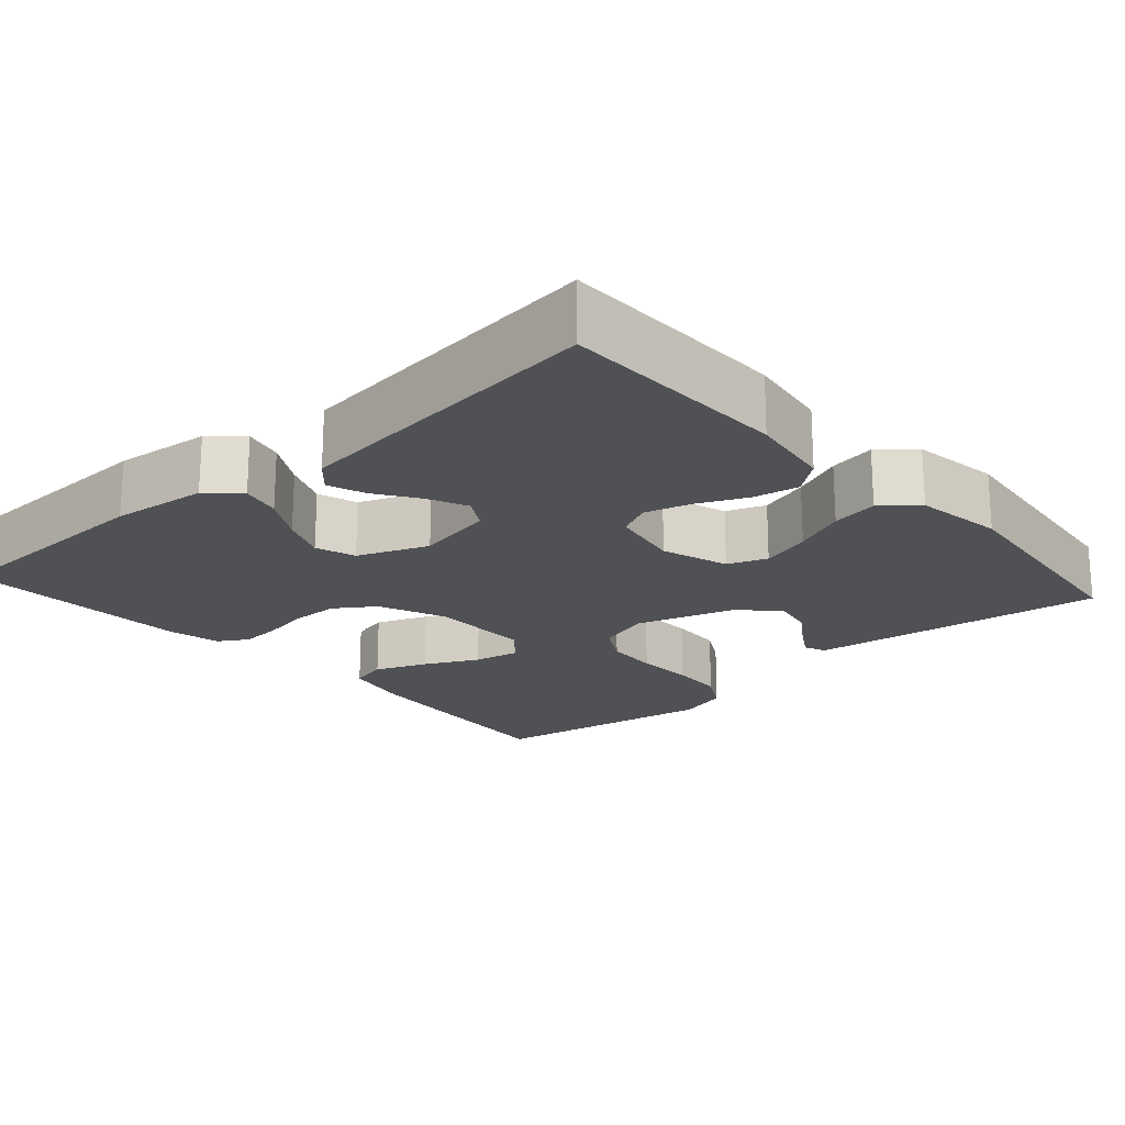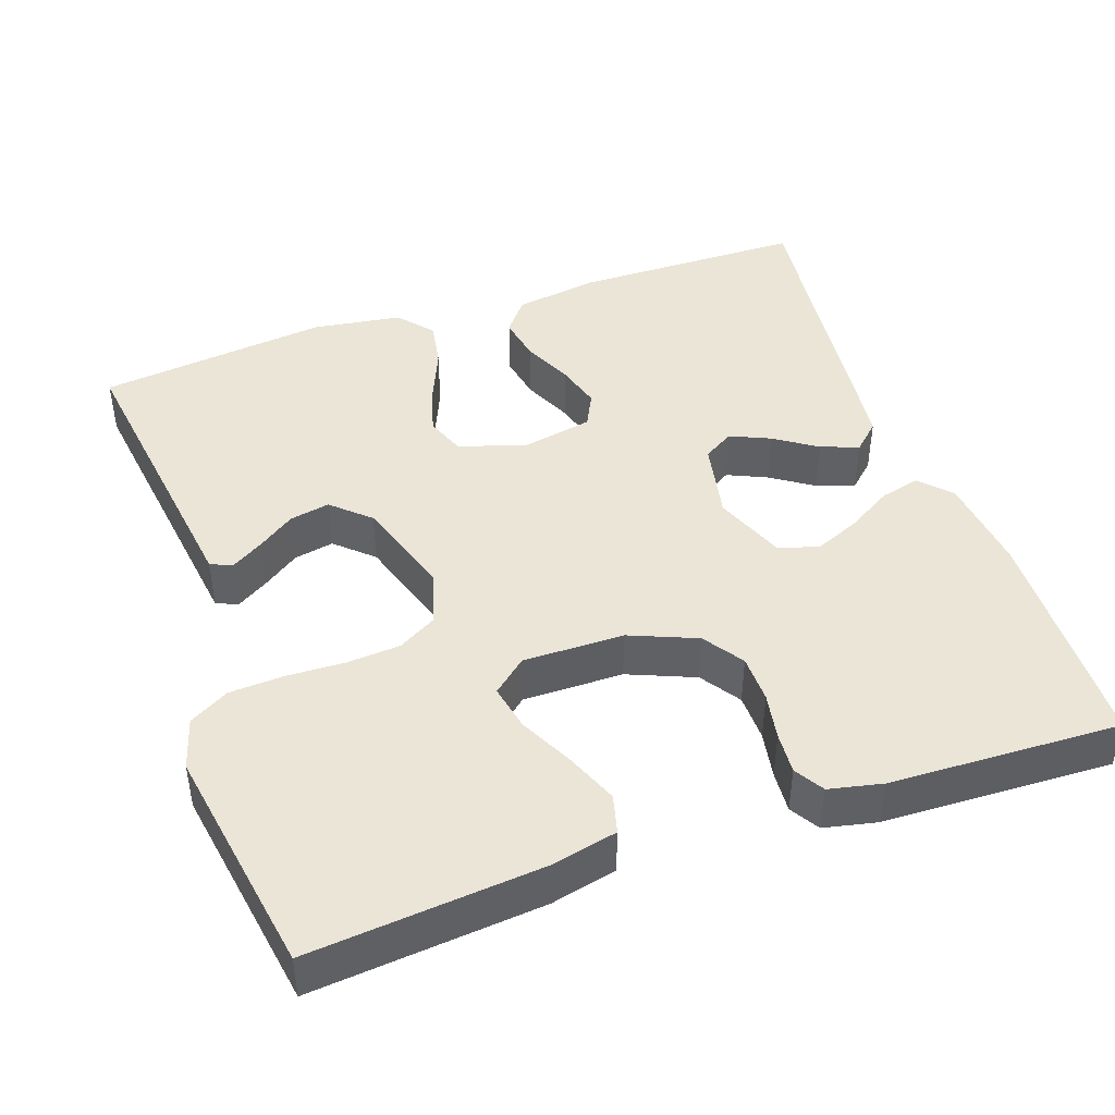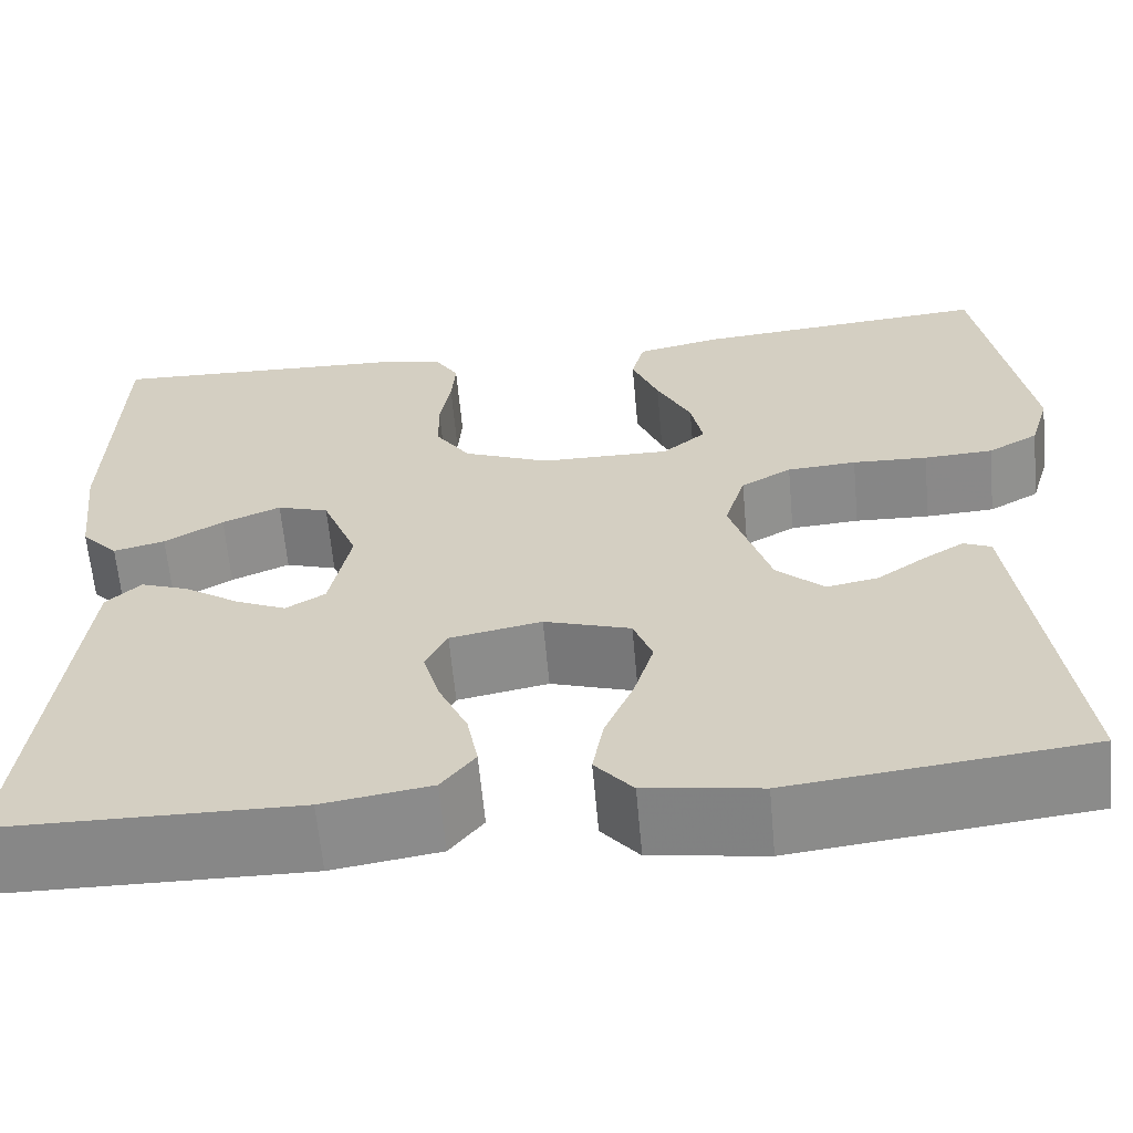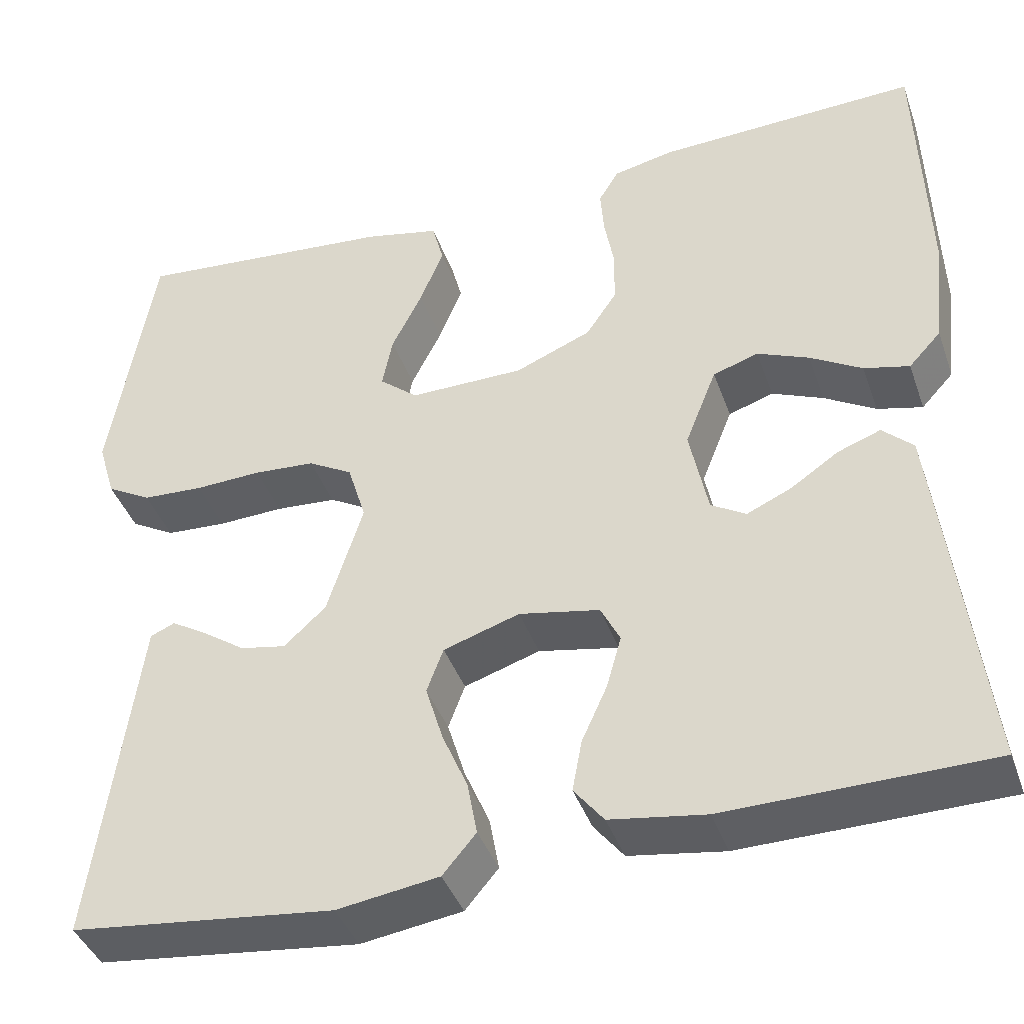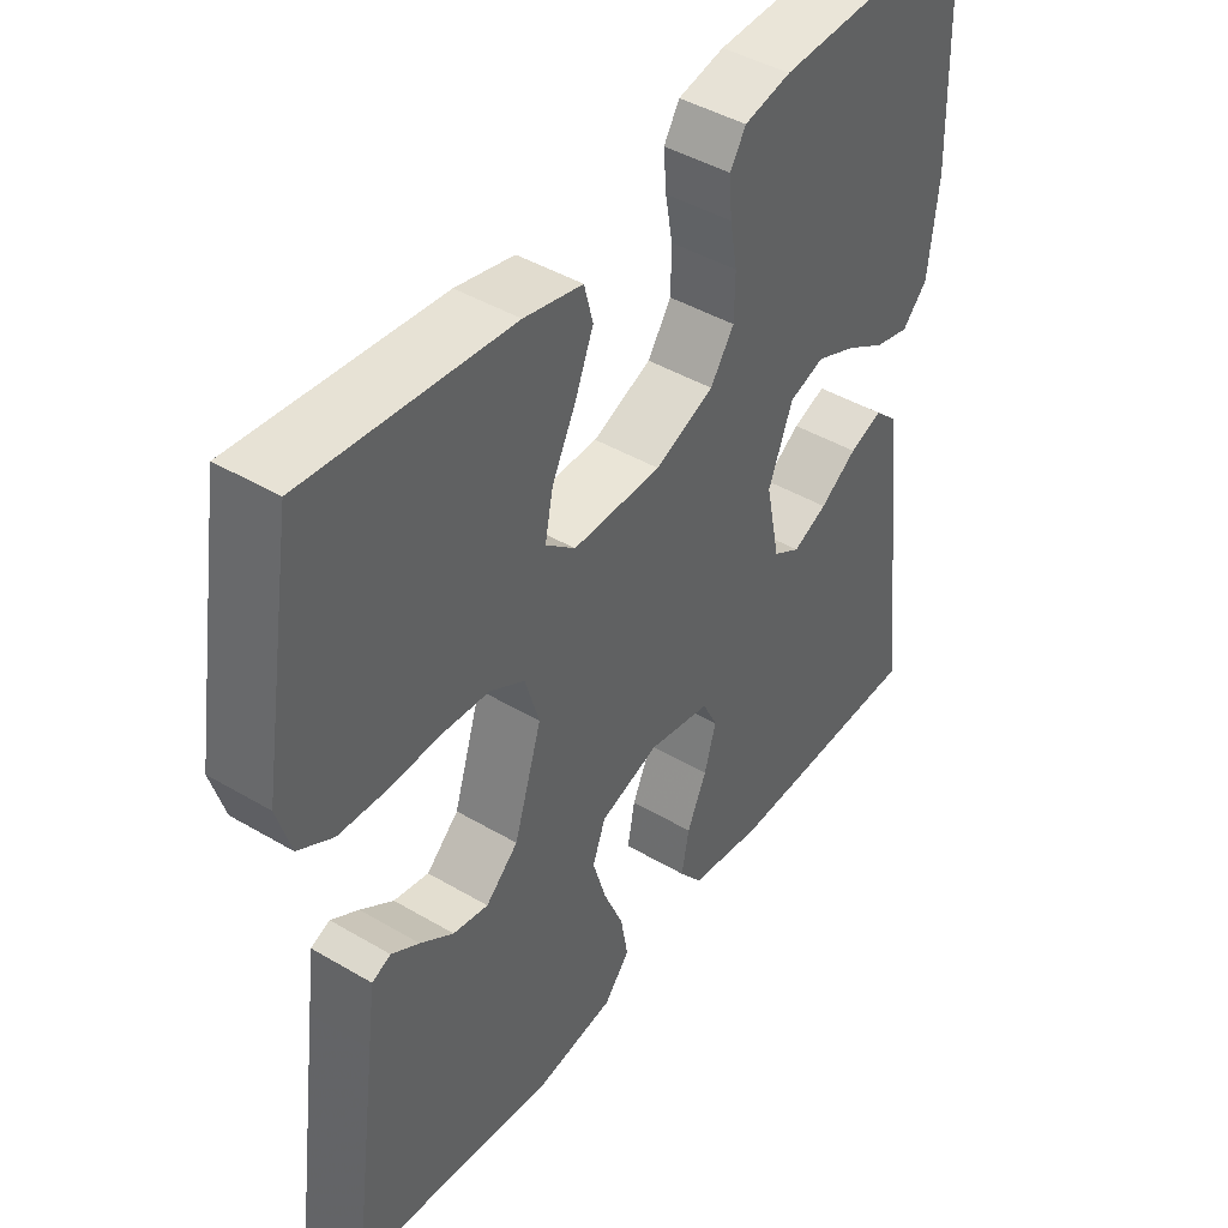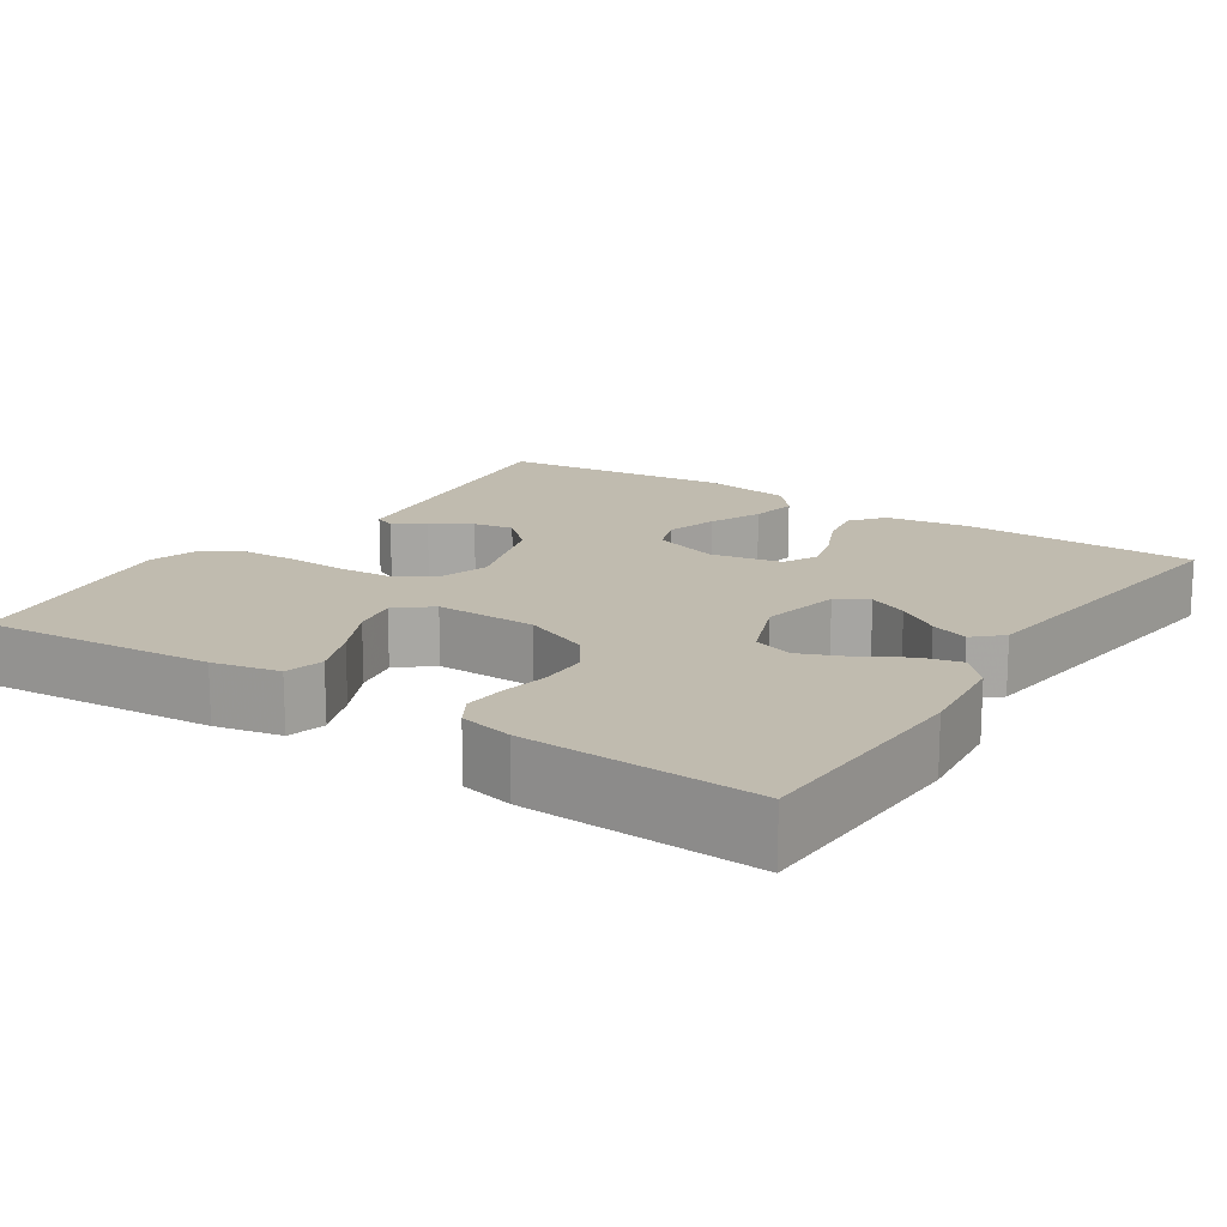
<metadata>
{"format":"obj","ext":"obj","renderer":"f3d","projection":"perspective","resolution":1024,"background":"white","views":[{"elev":-20.2,"azim":131.7,"up":"+Y"},{"elev":44.3,"azim":-19.3,"up":"+Y"},{"elev":-62.7,"azim":-174.8,"up":"+Z"},{"elev":-40.9,"azim":18.7,"up":"+Z"},{"elev":43.8,"azim":-55.2,"up":"+Z"},{"elev":15.9,"azim":33.7,"up":"+Y"}]}
</metadata>
<code>
v -0.5 0.07 -0.5
v -0.46 0.07 -0.2
v -0.449 0.07 -0.117
v -0.421 0.07 -0.105
v -0.38 0.07 -0.13
v -0.331 0.07 -0.164
v -0.279 0.07 -0.174
v -0.231 0.07 -0.13
v -0.19 0.07 0
v -0.211 0.07 0.069
v -0.262 0.07 0.098
v -0.332 0.07 0.103
v -0.408 0.07 0.1
v -0.478 0.07 0.104
v -0.529 0.07 0.133
v -0.549 0.07 0.2
v -0.5 0.07 0.5
v -0.2 0.07 0.473
v -0.114 0.07 0.454
v -0.101 0.07 0.404
v -0.128 0.07 0.337
v -0.163 0.07 0.267
v -0.175 0.07 0.207
v -0.131 0.07 0.17
v 0 0.07 0.171
v 0.087 0.07 0.207
v 0.122 0.07 0.259
v 0.123 0.07 0.321
v 0.112 0.07 0.382
v 0.108 0.07 0.436
v 0.131 0.07 0.474
v 0.2 0.07 0.489
v 0.5 0.07 0.5
v 0.509 0.07 0.2
v 0.495 0.07 0.075
v 0.458 0.07 0.035
v 0.406 0.07 0.048
v 0.347 0.07 0.083
v 0.288 0.07 0.108
v 0.236 0.07 0.091
v 0.2 0.07 0
v 0.221 0.07 -0.103
v 0.261 0.07 -0.127
v 0.312 0.07 -0.104
v 0.367 0.07 -0.067
v 0.416 0.07 -0.049
v 0.451 0.07 -0.082
v 0.465 0.07 -0.2
v 0.5 0.07 -0.5
v 0.2 0.07 -0.504
v 0.091 0.07 -0.487
v 0.057 0.07 -0.444
v 0.068 0.07 -0.385
v 0.097 0.07 -0.321
v 0.114 0.07 -0.261
v 0.092 0.07 -0.217
v 0 0.07 -0.199
v -0.087 0.07 -0.227
v -0.106 0.07 -0.278
v -0.086 0.07 -0.344
v -0.057 0.07 -0.412
v -0.046 0.07 -0.473
v -0.084 0.07 -0.518
v -0.2 0.07 -0.535
v -0.5 0 -0.5
v -0.46 0 -0.2
v -0.449 0 -0.117
v -0.421 0 -0.105
v -0.38 0 -0.13
v -0.331 0 -0.164
v -0.279 0 -0.174
v -0.231 0 -0.13
v -0.19 0 0
v -0.211 0 0.069
v -0.262 0 0.098
v -0.332 0 0.103
v -0.408 0 0.1
v -0.478 0 0.104
v -0.529 0 0.133
v -0.549 0 0.2
v -0.5 0 0.5
v -0.2 0 0.473
v -0.114 0 0.454
v -0.101 0 0.404
v -0.128 0 0.337
v -0.163 0 0.267
v -0.175 0 0.207
v -0.131 0 0.17
v 0 0 0.171
v 0.087 0 0.207
v 0.122 0 0.259
v 0.123 0 0.321
v 0.112 0 0.382
v 0.108 0 0.436
v 0.131 0 0.474
v 0.2 0 0.489
v 0.5 0 0.5
v 0.509 0 0.2
v 0.495 0 0.075
v 0.458 0 0.035
v 0.406 0 0.048
v 0.347 0 0.083
v 0.288 0 0.108
v 0.236 0 0.091
v 0.2 0 0
v 0.221 0 -0.103
v 0.261 0 -0.127
v 0.312 0 -0.104
v 0.367 0 -0.067
v 0.416 0 -0.049
v 0.451 0 -0.082
v 0.465 0 -0.2
v 0.5 0 -0.5
v 0.2 0 -0.504
v 0.091 0 -0.487
v 0.057 0 -0.444
v 0.068 0 -0.385
v 0.097 0 -0.321
v 0.114 0 -0.261
v 0.092 0 -0.217
v 0 0 -0.199
v -0.087 0 -0.227
v -0.106 0 -0.278
v -0.086 0 -0.344
v -0.057 0 -0.412
v -0.046 0 -0.473
v -0.084 0 -0.518
v -0.2 0 -0.535
f 63 64 1 2
f 60 61 62 63
f 59 60 63 2
f 58 59 2
f 57 58 2
f 51 52 53 54
f 51 54 55
f 50 51 55
f 49 50 55
f 48 49 55 56
f 44 45 46 47
f 43 44 47 48
f 35 36 37 38
f 35 38 39
f 34 35 39
f 33 34 39 40
f 31 32 33 40
f 28 29 30 31
f 27 28 31 40
f 19 20 21 22
f 17 18 19 22
f 17 22 23
f 16 17 23
f 15 16 23 24
f 12 13 14 15
f 11 12 15 24
f 3 4 5 6
f 2 3 6
f 2 6 7
f 57 2 7
f 43 48 56 57
f 42 43 57 7
f 41 42 7 8
f 26 27 40 41
f 25 26 41 8
f 10 11 24 25
f 9 10 25
f 8 9 25
f 66 65 128 127
f 127 126 125 124
f 66 127 124 123
f 66 123 122
f 66 122 121
f 118 117 116 115
f 119 118 115
f 119 115 114
f 119 114 113
f 120 119 113 112
f 111 110 109 108
f 112 111 108 107
f 102 101 100 99
f 103 102 99
f 103 99 98
f 104 103 98 97
f 104 97 96 95
f 95 94 93 92
f 104 95 92 91
f 86 85 84 83
f 86 83 82 81
f 87 86 81
f 87 81 80
f 88 87 80 79
f 79 78 77 76
f 88 79 76 75
f 70 69 68 67
f 70 67 66
f 71 70 66
f 71 66 121
f 121 120 112 107
f 71 121 107 106
f 72 71 106 105
f 105 104 91 90
f 72 105 90 89
f 89 88 75 74
f 89 74 73
f 89 73 72
f 1 65 66 2
f 2 66 67 3
f 3 67 68 4
f 4 68 69 5
f 5 69 70 6
f 6 70 71 7
f 7 71 72 8
f 8 72 73 9
f 9 73 74 10
f 10 74 75 11
f 11 75 76 12
f 12 76 77 13
f 13 77 78 14
f 14 78 79 15
f 15 79 80 16
f 16 80 81 17
f 17 81 82 18
f 18 82 83 19
f 19 83 84 20
f 20 84 85 21
f 21 85 86 22
f 22 86 87 23
f 23 87 88 24
f 24 88 89 25
f 25 89 90 26
f 26 90 91 27
f 27 91 92 28
f 28 92 93 29
f 29 93 94 30
f 30 94 95 31
f 31 95 96 32
f 32 96 97 33
f 33 97 98 34
f 34 98 99 35
f 35 99 100 36
f 36 100 101 37
f 37 101 102 38
f 38 102 103 39
f 39 103 104 40
f 40 104 105 41
f 41 105 106 42
f 42 106 107 43
f 43 107 108 44
f 44 108 109 45
f 45 109 110 46
f 46 110 111 47
f 47 111 112 48
f 48 112 113 49
f 49 113 114 50
f 50 114 115 51
f 51 115 116 52
f 52 116 117 53
f 53 117 118 54
f 54 118 119 55
f 55 119 120 56
f 56 120 121 57
f 57 121 122 58
f 58 122 123 59
f 59 123 124 60
f 60 124 125 61
f 61 125 126 62
f 62 126 127 63
f 63 127 128 64
f 64 128 65 1

</code>
